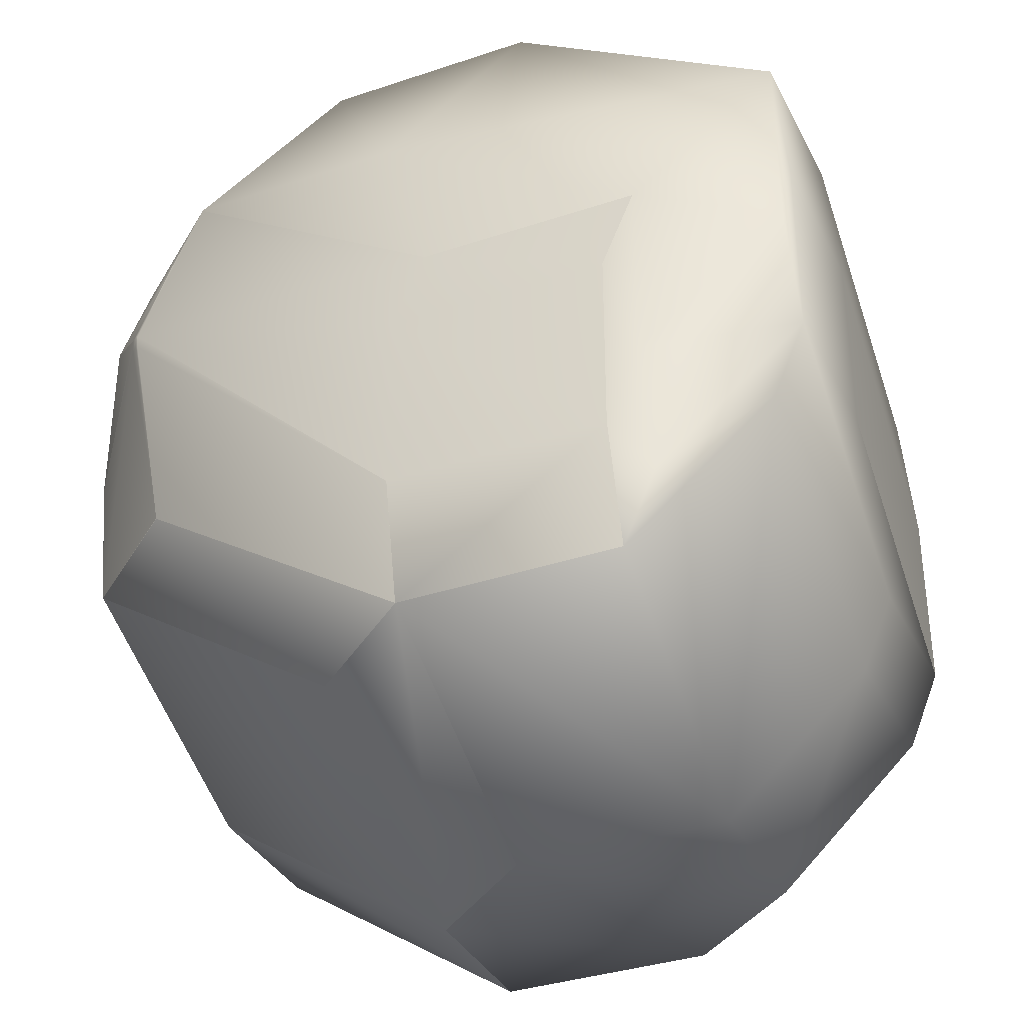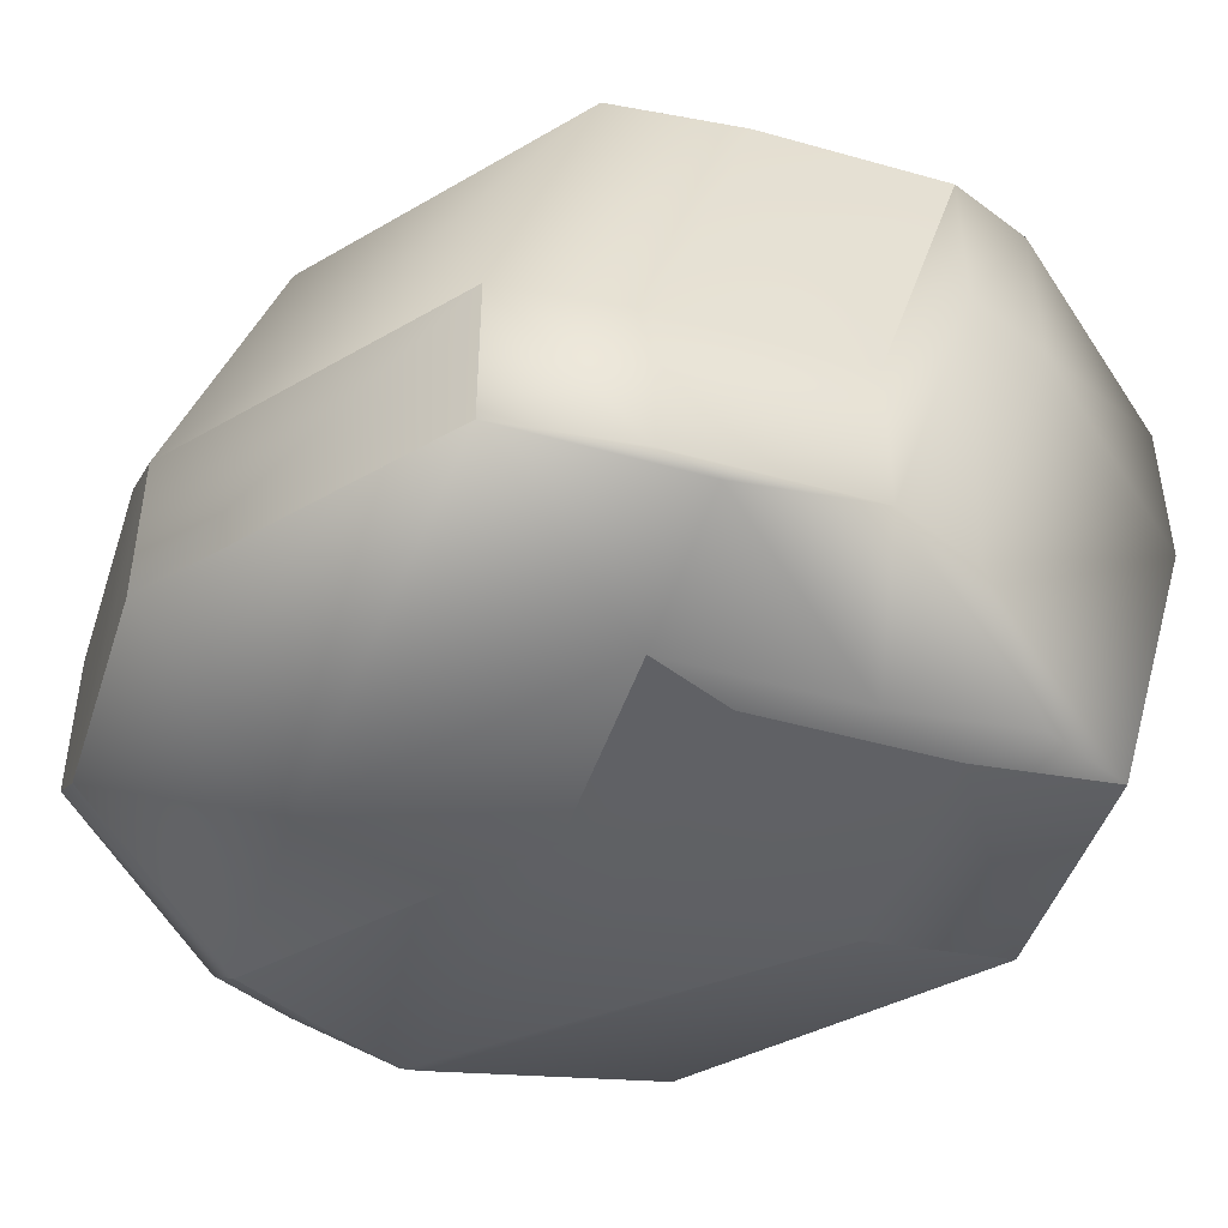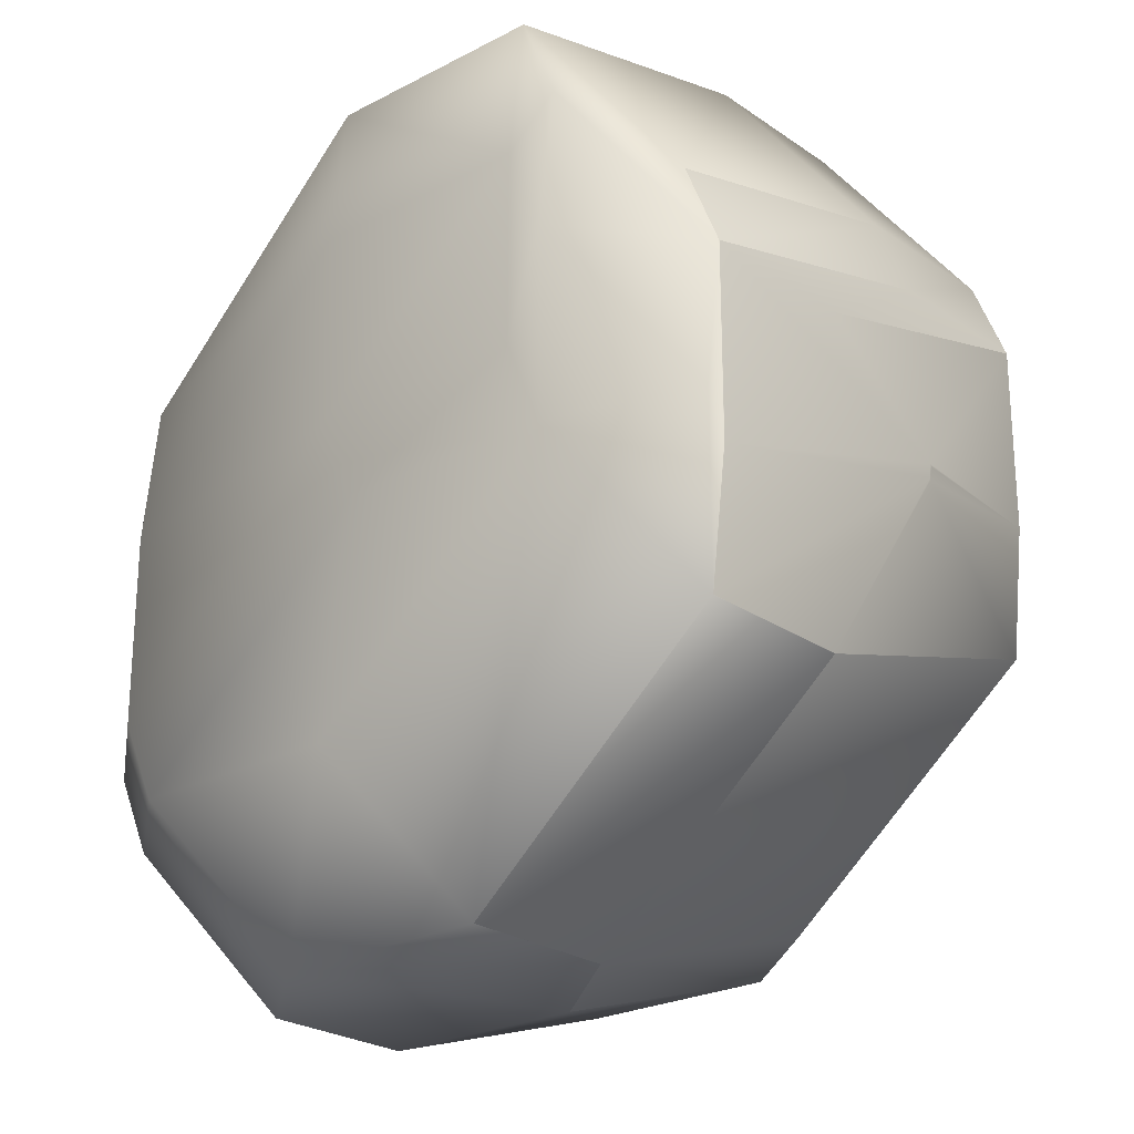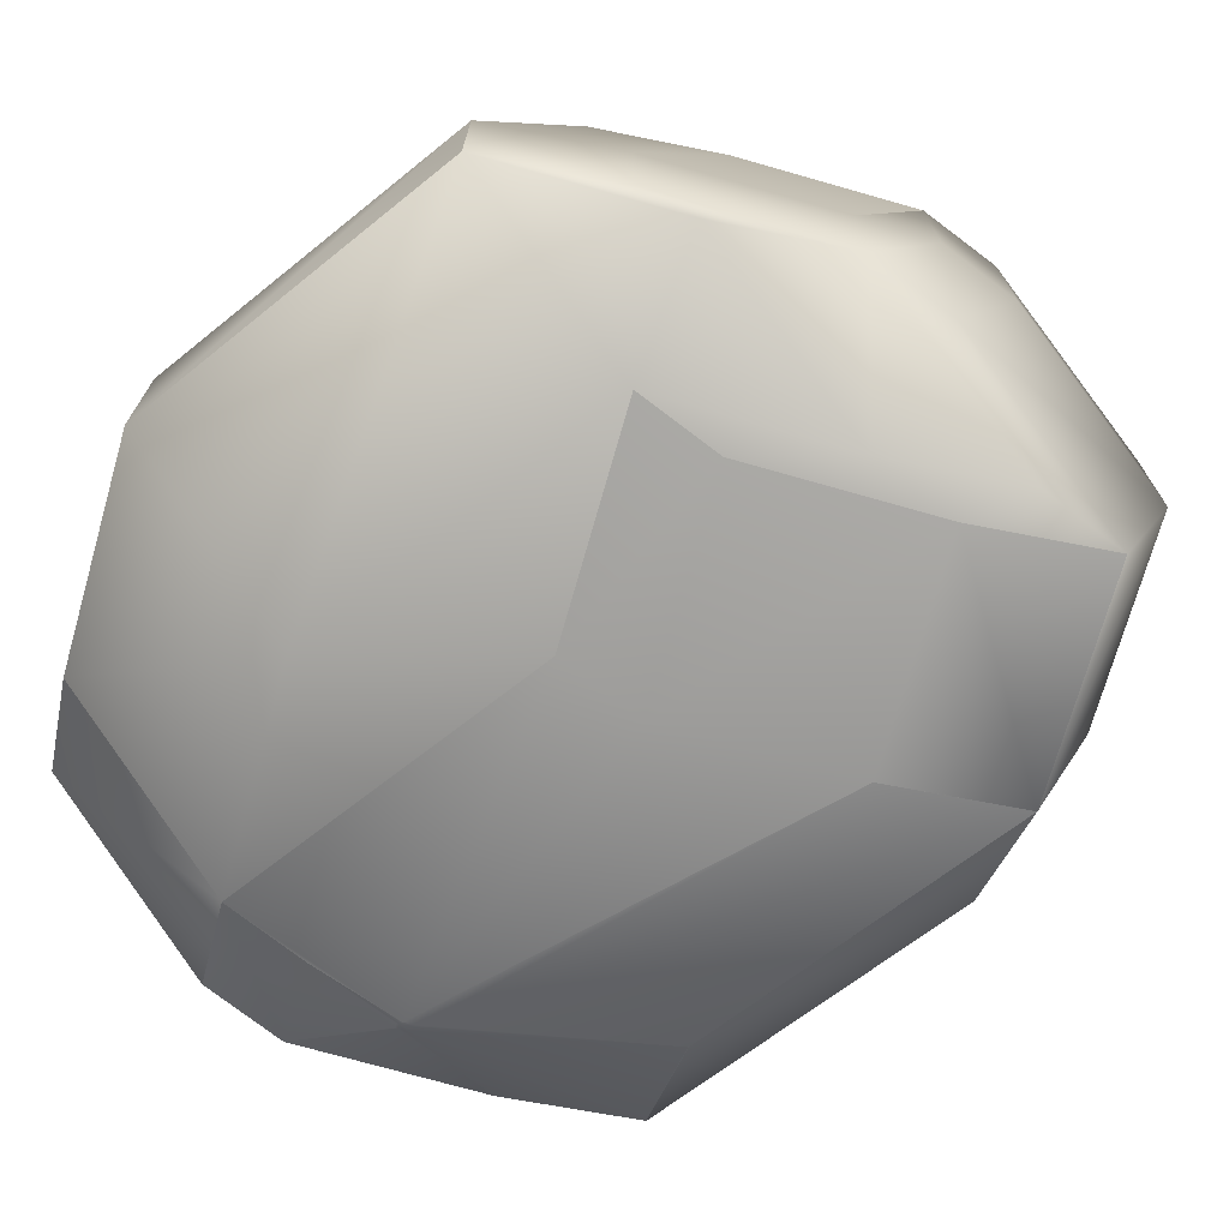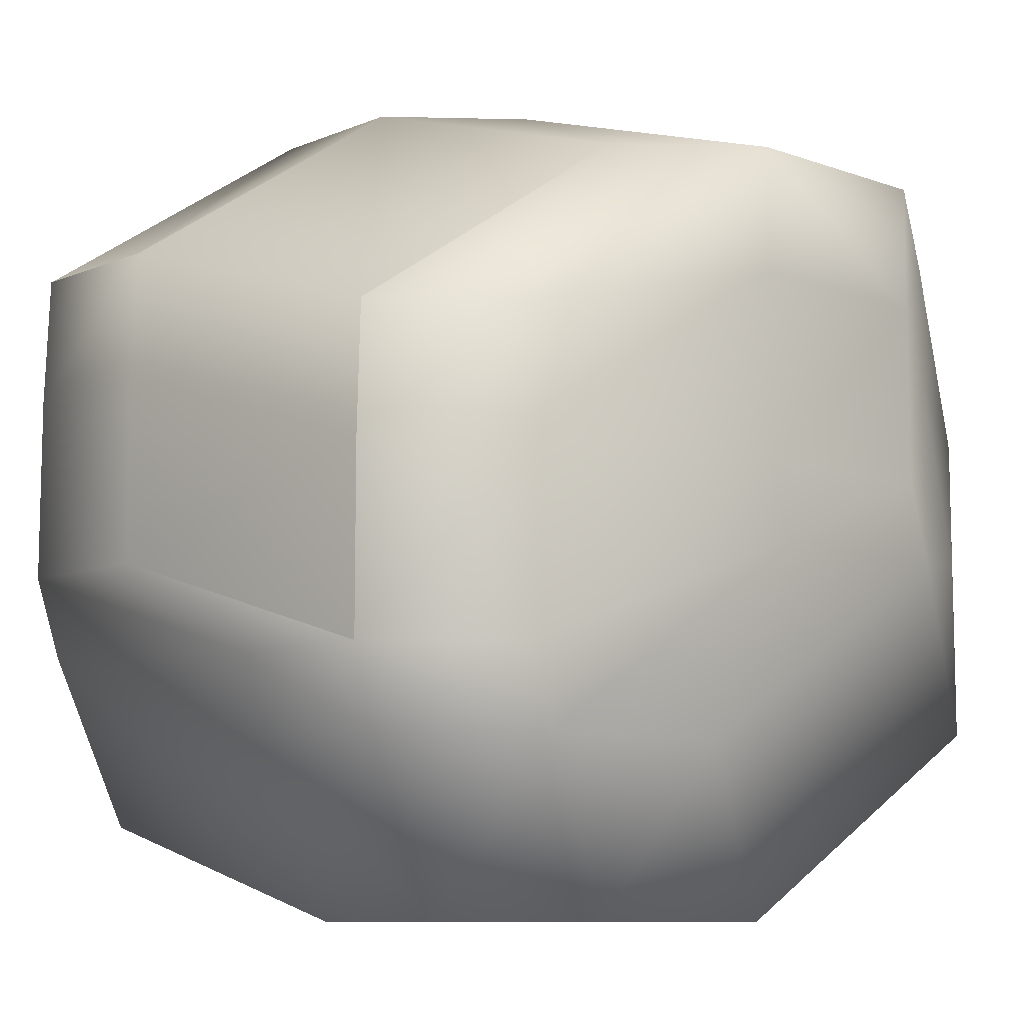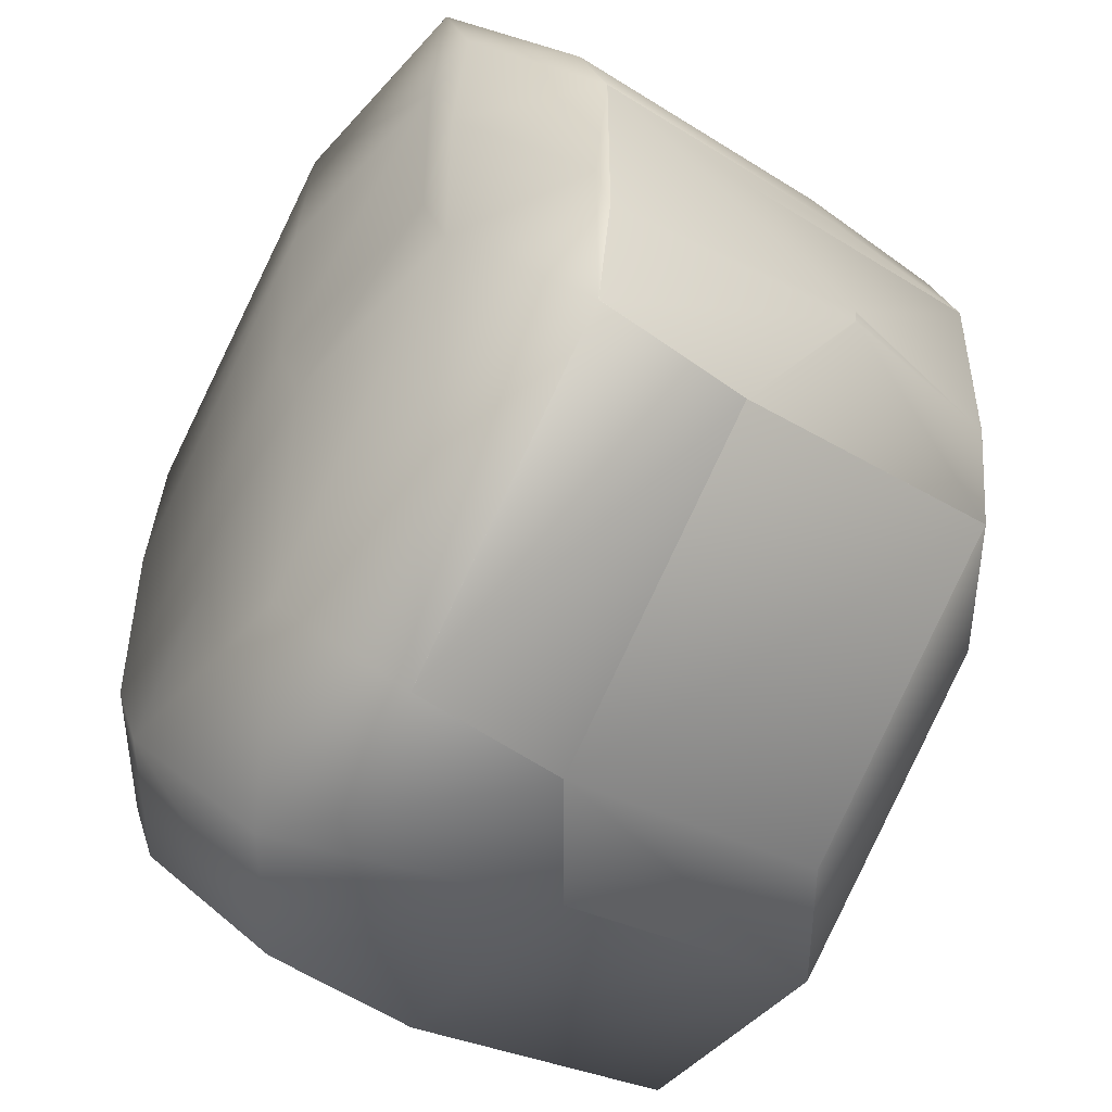
<metadata>
{"format":"obj","ext":"obj","renderer":"f3d","projection":"perspective","resolution":1024,"background":"white","views":[{"elev":-35.4,"azim":24.0,"up":"+Z"},{"elev":-46.6,"azim":72.1,"up":"+Y"},{"elev":-24.1,"azim":-138.9,"up":"+Z"},{"elev":-72.5,"azim":74.1,"up":"+Y"},{"elev":-9.3,"azim":137.0,"up":"+Z"},{"elev":-48.4,"azim":-129.4,"up":"+Z"}]}
</metadata>
<code>
v 0.4128 0.561 0.8873
v 0.4152 0.5591 0.8873
v 0.4256 0.5612 0.9169
v 0.4129 0.5608 0.8866
v 0.3818 0.5971 0.9168
v 0.4153 0.5589 0.8866
v 0.4132 0.561 0.8818
v 0.3817 0.5972 0.9169
v 0.3818 0.5971 0.8502
v 0.3817 0.5972 0.8502
v 0.4163 0.5582 0.8857
v 0.4156 0.5591 0.8818
v 0.4167 0.5585 0.8809
v 0.5284 0.5472 0.7788
v 0.4256 0.5612 0.9169
v 0.4364 0.5632 0.9452
v 0.5284 0.5471 0.7788
v 0.5284 0.5471 0.8455
v 0.5392 0.5492 0.8739
v 0.3852 0.5996 0.8031
v 0.429 0.5637 0.8031
v 0.429 0.5637 0.8029
v 0.429 0.5637 0.8029
v 0.5318 0.5496 0.7315
v 0.3693 0.6687 0.8438
v 0.3693 0.6685 0.8432
v 0.3817 0.5973 0.8502
v 0.3696 0.669 0.839
v 0.3724 0.7707 0.8808
v 0.3724 0.7707 0.8141
v 0.3724 0.7132 0.8808
v 0.3817 0.5973 0.9169
v 0.3697 0.6687 0.8384
v 0.3758 0.7732 0.7667
v 0.3758 0.7157 0.7667
v 0.3851 0.5998 0.8028
v 0.4364 0.5632 0.9451
v 0.3925 0.5992 0.9451
v 0.3852 0.5997 0.8029
v 0.3925 0.5992 0.9452
v 0.3817 0.5972 0.9169
v 0.3817 0.5972 0.8502
v 0.3851 0.5997 0.8029
v 0.3817 0.6549 0.9169
v 0.3724 0.7708 0.8808
v 0.3724 0.7708 0.8141
v 0.3817 0.5973 0.9169
v 0.3925 0.5993 0.9453
v 0.4364 0.5632 0.9453
v 0.3758 0.7733 0.7667
v 0.3758 0.7157 0.7667
v 0.3851 0.5998 0.8028
v 0.4291 0.5637 0.8028
v 0.5318 0.5496 0.7314
v 0.3832 0.7728 0.9091
v 0.3832 0.7728 0.9092
v 0.3724 0.7708 0.8808
v 0.3724 0.7708 0.8141
v 0.3925 0.6569 0.9453
v 0.5147 0.5632 0.9453
v 0.5393 0.5492 0.8739
v 0.5602 0.5859 1.006
v 0.4819 0.5859 1.006
v 0.6629 0.5718 0.9349
v 0.6175 0.5492 0.8739
v 0.6067 0.5471 0.8455
v 0.6174 0.5492 0.8739
v 0.6067 0.5471 0.7788
v 0.6067 0.5472 0.7788
v 0.6067 0.5472 0.8455
v 0.4379 0.6219 1.006
v 0.4819 0.5859 1.006
v 0.4379 0.622 1.006
v 0.3925 0.5993 0.9453
v 0.3759 0.7733 0.7666
v 0.3759 0.7158 0.7666
v 0.4786 0.7592 0.6953
v 0.4786 0.7017 0.6953
v 0.4786 0.7592 0.6953
v 0.4786 0.7017 0.6953
v 0.6101 0.5496 0.7314
v 0.5319 0.5496 0.7314
v 0.6101 0.5496 0.7314
v 0.4879 0.5857 0.7314
v 0.5226 0.6656 0.6953
v 0.5226 0.6656 0.6953
v 0.4879 0.5858 0.7314
v 0.5103 0.798 0.9227
v 0.5069 0.7955 0.9701
v 0.6097 0.7814 0.8988
v 0.6131 0.7839 0.8513
v 0.5103 0.798 0.856
v 0.4321 0.798 0.9227
v 0.5509 0.7593 0.9701
v 0.5161 0.6795 1.006
v 0.4287 0.7955 0.9701
v 0.4287 0.7955 0.9702
v 0.5069 0.7955 0.9702
v 0.5602 0.6434 1.006
v 0.6537 0.7453 0.8988
v 0.6537 0.7453 0.8988
v 0.4379 0.6795 1.006
v 0.5161 0.6795 1.006
v 0.6629 0.6293 0.9349
v 0.6629 0.6293 0.9349
v 0.5601 0.6434 1.006
v 0.6571 0.7478 0.8513
v 0.6571 0.7478 0.7846
v 0.6131 0.7839 0.7846
v 0.6571 0.7478 0.8513
v 0.6571 0.7478 0.7846
v 0.6663 0.6318 0.8875
v 0.6663 0.5743 0.8875
v 0.6663 0.6318 0.8207
v 0.4213 0.7959 0.8943
v 0.4179 0.7935 0.9418
v 0.4321 0.798 0.856
v 0.3759 0.7733 0.8333
v 0.4213 0.7959 0.8276
v 0.4379 0.622 1.006
v 0.4379 0.6795 1.006
v 0.6629 0.5718 0.9349
v 0.5601 0.5859 1.006
v 0.482 0.5859 1.006
v 0.6629 0.5718 0.8682
v 0.6663 0.5743 0.8207
v 0.6175 0.5492 0.8072
v 0.4995 0.7959 0.8276
v 0.6023 0.7819 0.7563
v 0.5241 0.7819 0.7563
v 0.6463 0.7458 0.7563
v 0.6009 0.7231 0.6953
v 0.5569 0.7592 0.6953
v 0.6571 0.6902 0.7846
v 0.6463 0.6882 0.7563
v 0.6009 0.6656 0.6953
v 0.6556 0.5723 0.7924
v 0.6209 0.5517 0.7598
f 1 2 3
f 1 4 2
f 1 5 4
f 1 3 5
f 2 4 6
f 2 6 3
f 4 7 6
f 4 5 8
f 4 9 7
f 4 8 10
f 4 10 9
f 6 11 3
f 6 7 12
f 6 12 11
f 11 12 13
f 11 13 14
f 11 15 3
f 11 16 15
f 11 14 17
f 11 18 19
f 11 19 16
f 11 17 18
f 7 20 21
f 7 21 12
f 7 9 20
f 12 21 13
f 13 21 22
f 13 22 23
f 13 23 24
f 13 24 14
f 25 26 27
f 25 28 26
f 25 29 30
f 25 31 29
f 25 30 28
f 25 32 31
f 25 27 32
f 26 28 33
f 26 33 27
f 28 34 35
f 28 30 34
f 28 35 33
f 33 35 36
f 33 36 27
f 5 3 37
f 5 38 8
f 5 37 38
f 20 9 10
f 20 39 22
f 20 22 21
f 20 10 39
f 8 38 40
f 8 41 42
f 8 40 41
f 8 42 10
f 3 15 16
f 3 16 37
f 38 37 16
f 38 16 40
f 39 10 42
f 39 43 23
f 39 23 22
f 39 42 43
f 29 31 44
f 29 45 46
f 29 46 30
f 29 44 45
f 31 32 47
f 31 47 44
f 41 40 48
f 41 32 27
f 41 48 32
f 41 27 42
f 40 16 49
f 40 49 48
f 16 19 49
f 34 30 46
f 34 50 51
f 34 46 50
f 34 51 35
f 35 51 52
f 35 52 36
f 43 42 27
f 43 36 53
f 43 53 23
f 43 27 36
f 23 53 54
f 23 54 24
f 24 54 17
f 24 17 14
f 45 55 56
f 45 57 58
f 45 56 57
f 45 44 59
f 45 59 55
f 45 58 46
f 55 59 56
f 60 49 61
f 60 62 63
f 60 64 62
f 60 65 64
f 60 63 49
f 60 61 65
f 66 67 19
f 66 18 68
f 66 19 18
f 66 68 69
f 66 70 67
f 66 69 70
f 67 70 65
f 67 65 61
f 67 61 19
f 71 72 63
f 71 48 49
f 71 49 72
f 71 73 48
f 71 63 73
f 72 49 63
f 32 48 74
f 32 74 47
f 48 73 74
f 49 19 61
f 18 17 68
f 50 46 75
f 50 75 76
f 50 76 51
f 46 58 75
f 77 78 76
f 77 75 79
f 77 79 80
f 77 76 75
f 77 80 78
f 81 68 54
f 81 54 82
f 81 83 69
f 81 69 68
f 81 82 83
f 68 17 54
f 51 78 52
f 51 76 78
f 36 84 53
f 36 52 84
f 53 84 54
f 78 85 82
f 78 80 86
f 78 86 85
f 78 87 52
f 78 82 87
f 85 86 82
f 84 52 87
f 84 87 82
f 84 82 54
f 88 89 90
f 88 91 92
f 88 90 91
f 88 93 89
f 88 92 93
f 89 94 90
f 89 95 94
f 89 93 96
f 89 96 97
f 89 98 95
f 89 97 98
f 94 95 99
f 94 99 100
f 94 101 90
f 94 100 101
f 95 102 103
f 95 98 102
f 95 103 99
f 99 104 100
f 99 62 105
f 99 103 106
f 99 106 62
f 99 105 104
f 91 107 108
f 91 90 107
f 91 109 92
f 91 108 109
f 107 90 101
f 107 101 110
f 107 110 111
f 107 111 108
f 101 100 110
f 112 104 113
f 112 113 114
f 112 114 110
f 112 110 104
f 104 64 113
f 104 110 100
f 104 105 64
f 115 116 93
f 115 93 117
f 115 118 57
f 115 57 116
f 115 119 118
f 115 117 119
f 116 96 93
f 116 57 56
f 116 56 96
f 93 92 117
f 96 102 97
f 96 56 102
f 102 56 59
f 102 59 73
f 102 73 120
f 102 98 97
f 102 121 103
f 102 120 121
f 118 119 75
f 118 75 58
f 118 58 57
f 44 47 74
f 44 74 59
f 59 74 73
f 62 64 122
f 62 106 123
f 62 123 124
f 62 122 105
f 62 124 63
f 113 64 125
f 113 126 114
f 113 125 126
f 64 65 125
f 64 105 122
f 70 69 127
f 70 127 65
f 65 127 125
f 73 63 124
f 73 124 120
f 128 92 109
f 128 129 130
f 128 109 129
f 128 119 117
f 128 117 92
f 128 130 119
f 129 131 132
f 129 109 131
f 129 133 130
f 129 132 133
f 131 109 108
f 131 108 134
f 131 135 132
f 131 134 135
f 108 114 134
f 108 111 114
f 114 126 134
f 114 111 110
f 133 132 86
f 133 79 130
f 133 80 79
f 133 86 80
f 132 135 136
f 132 136 86
f 119 130 79
f 119 79 75
f 135 134 137
f 135 137 136
f 134 126 137
f 137 126 138
f 137 83 136
f 137 138 83
f 126 125 127
f 126 127 138
f 136 83 82
f 136 82 86
f 83 138 69
f 69 138 127
f 103 121 120
f 103 120 124
f 103 124 106
f 106 124 123

</code>
